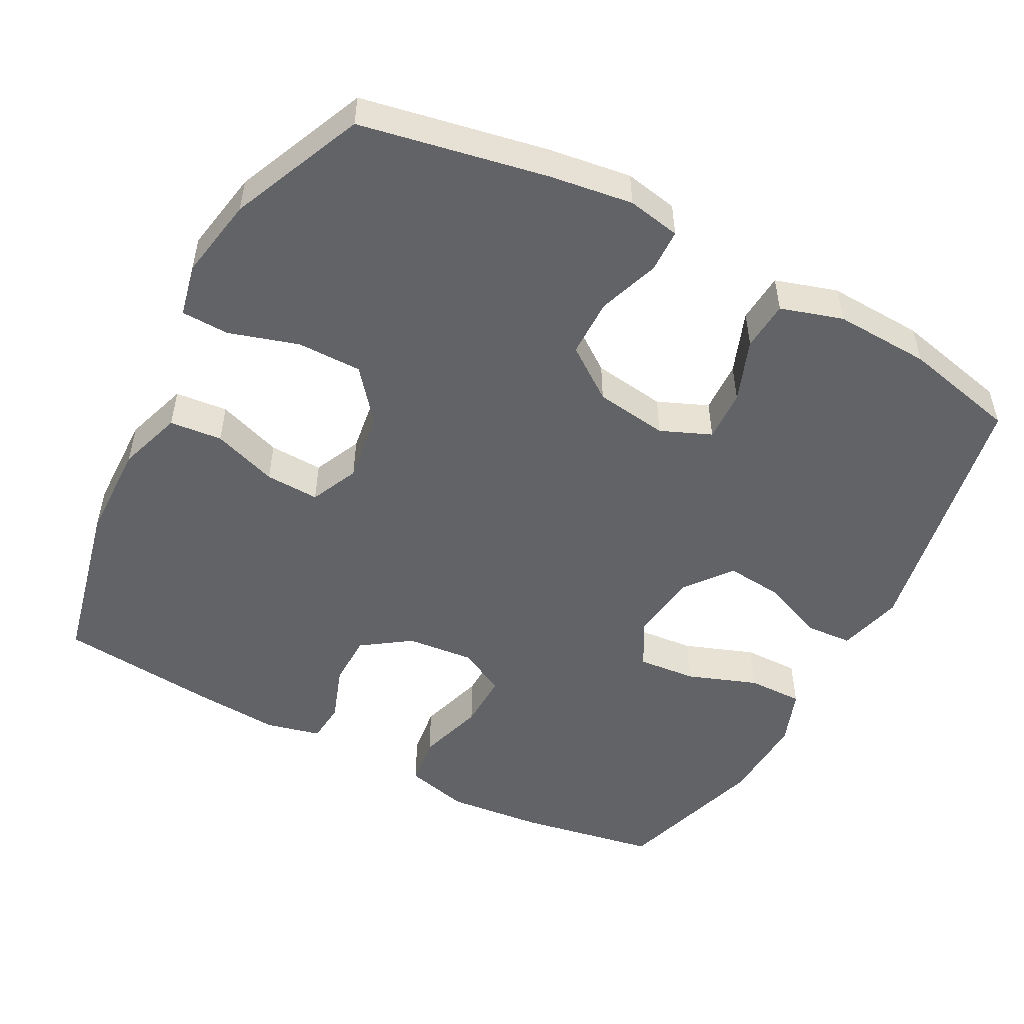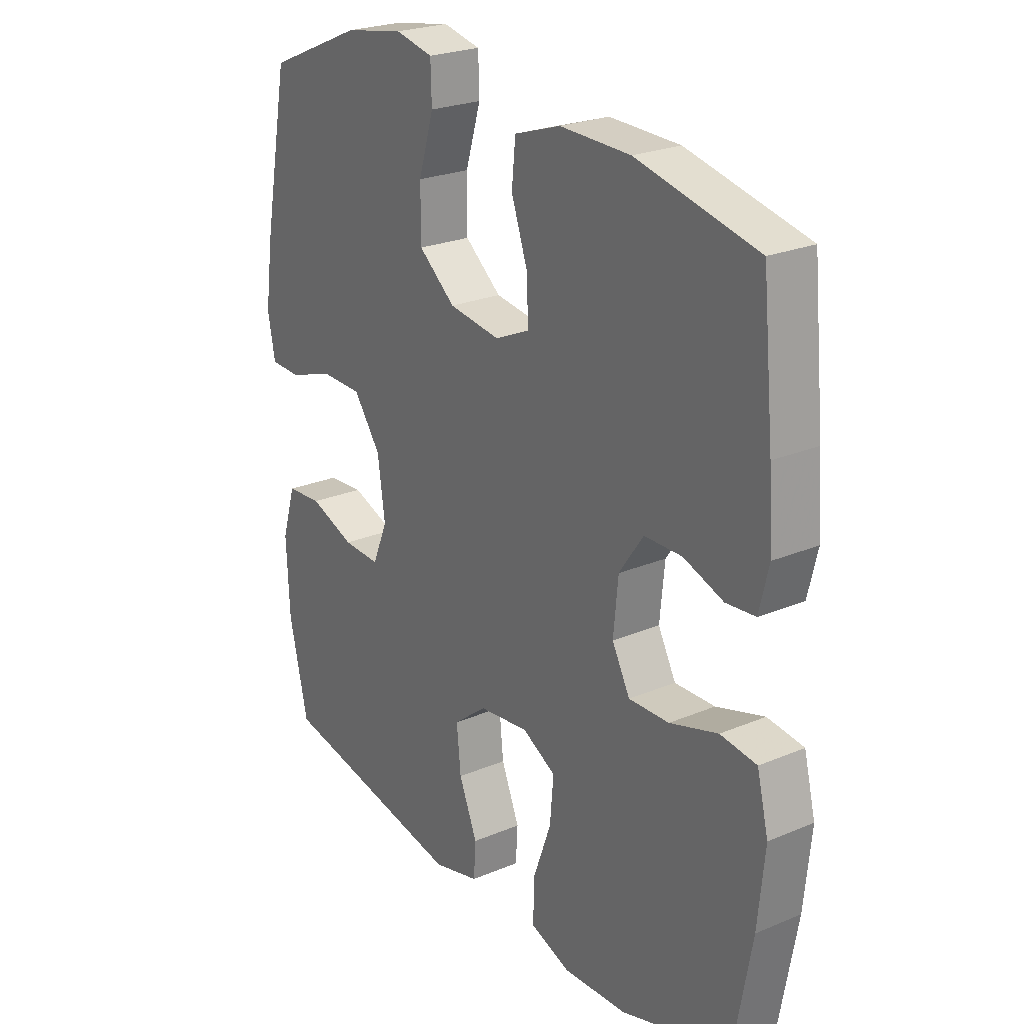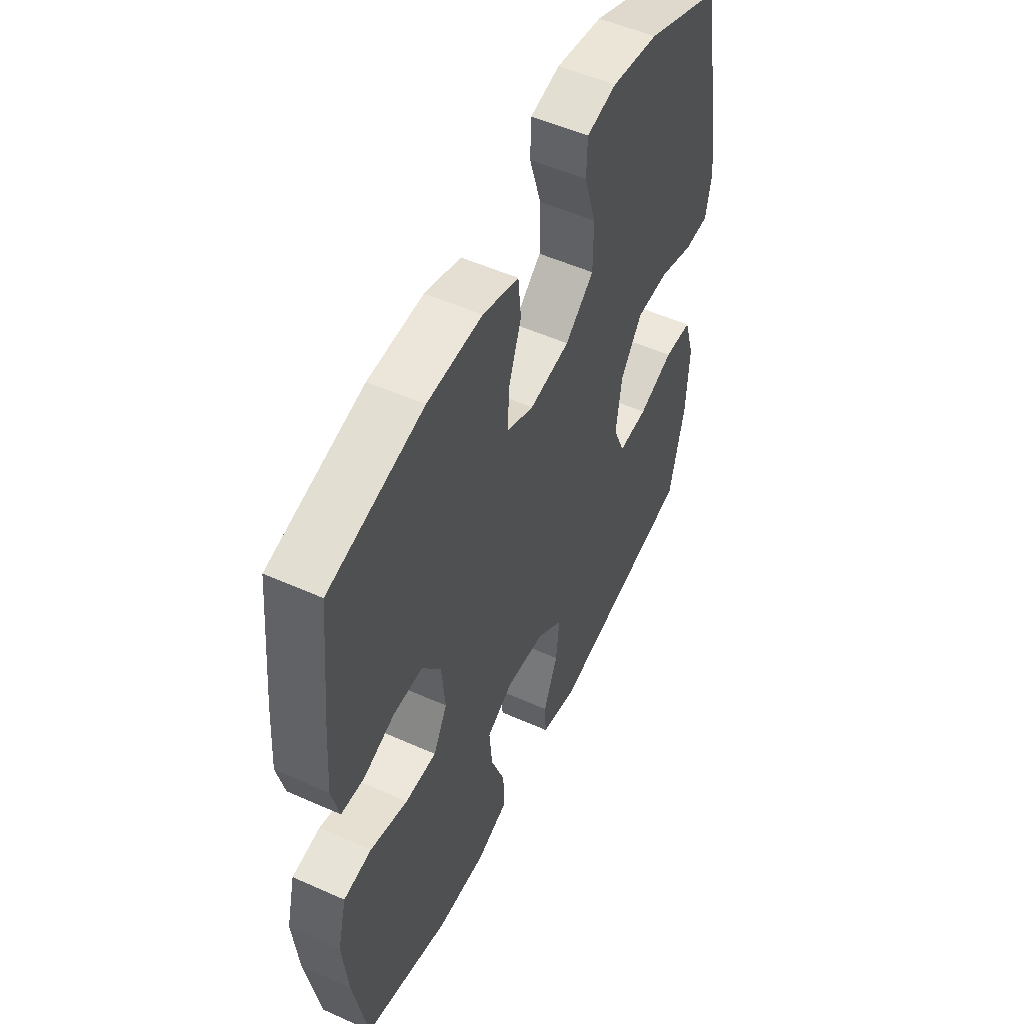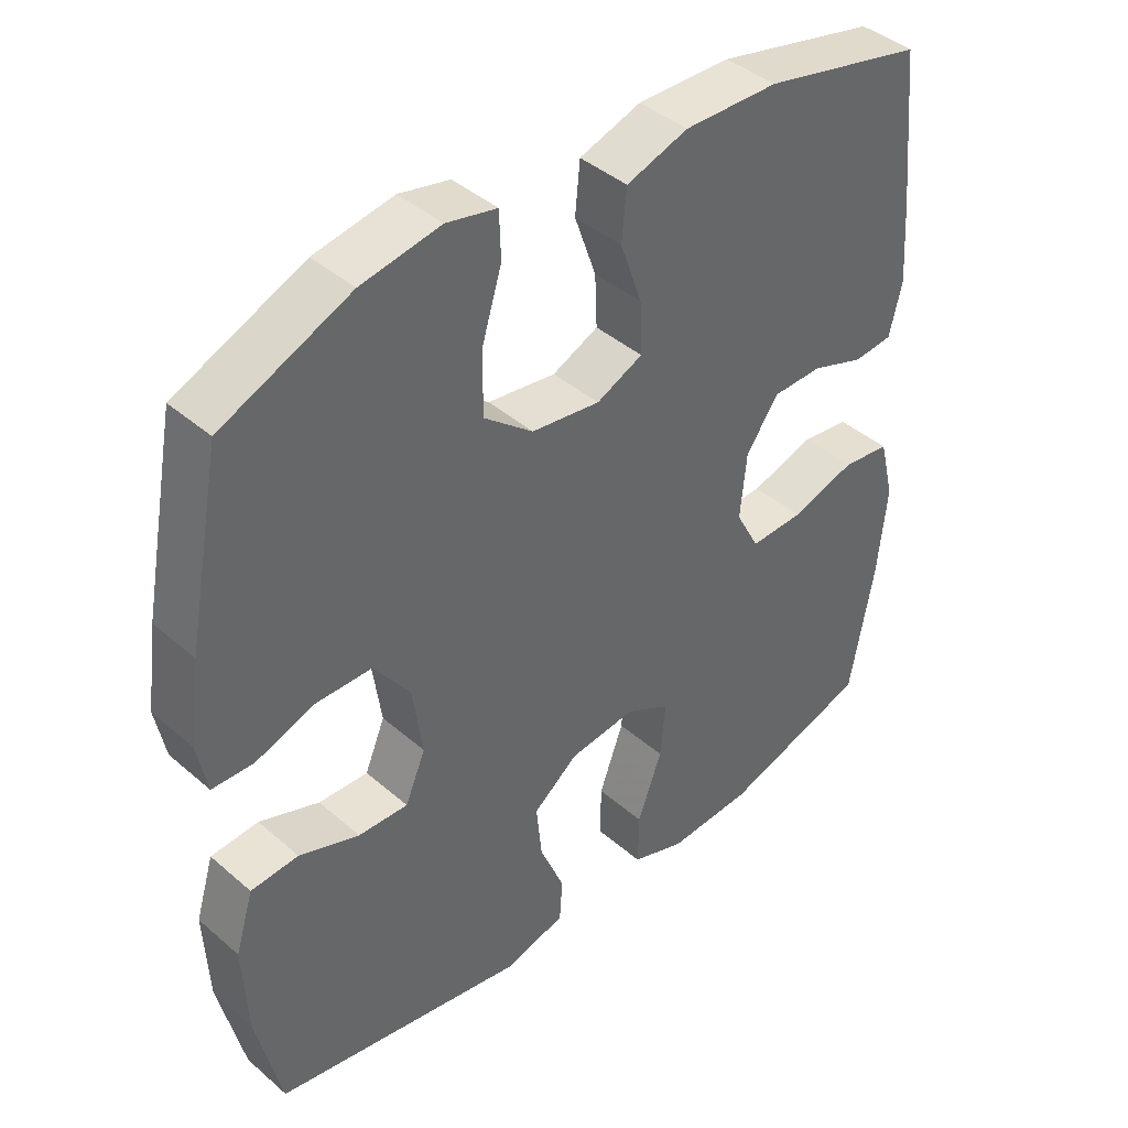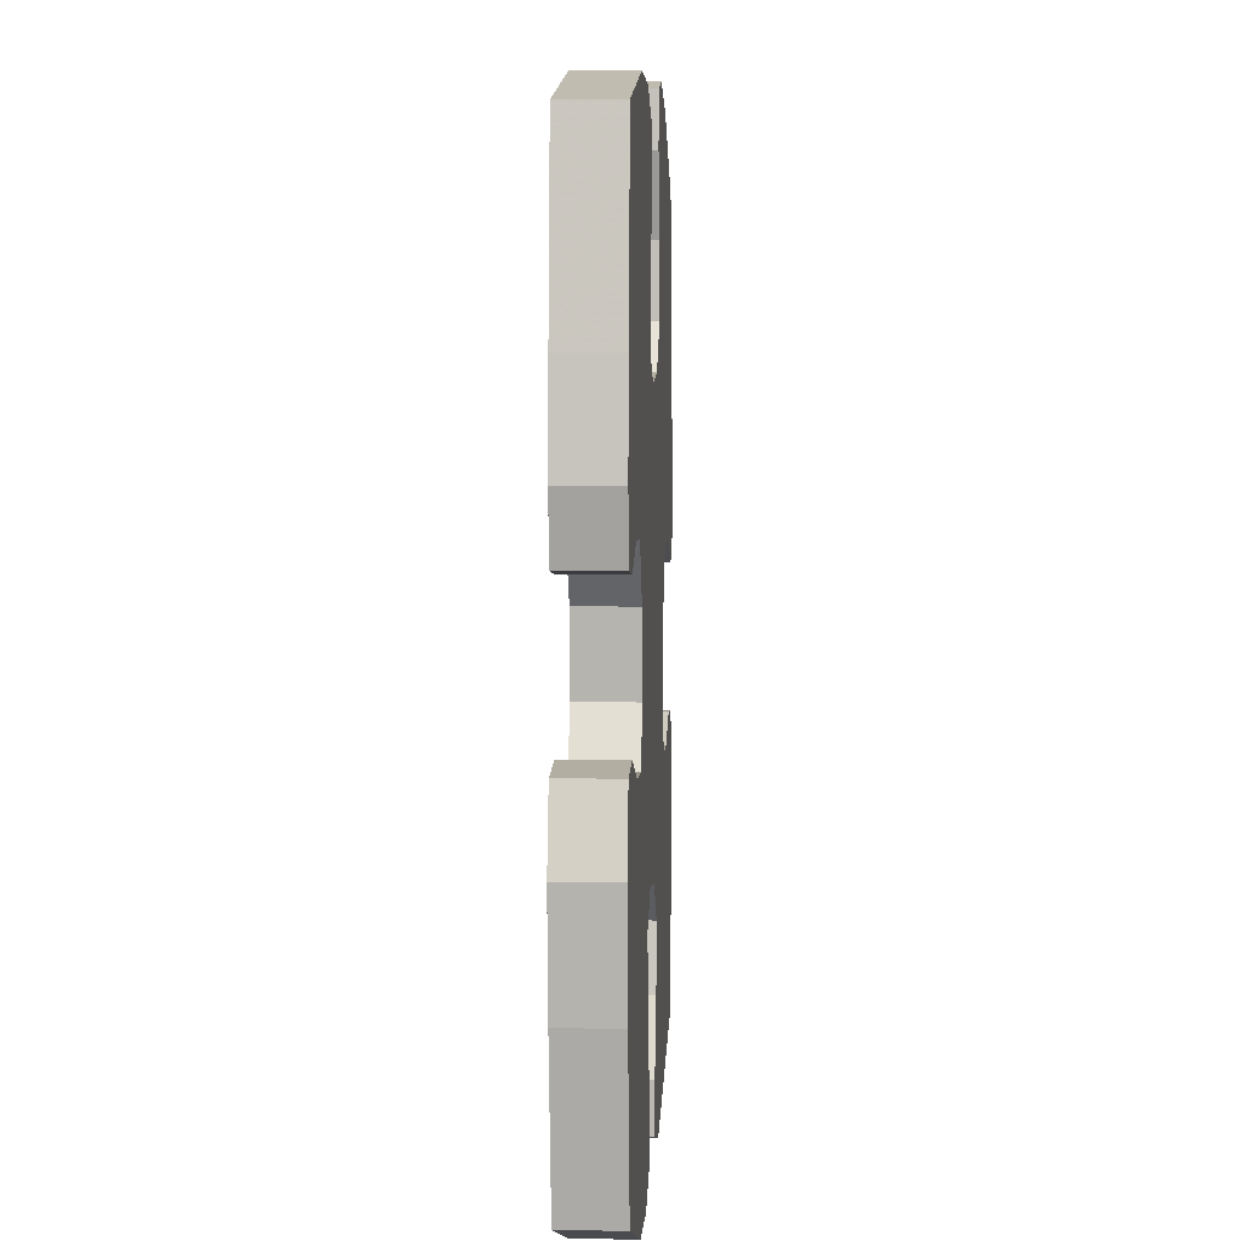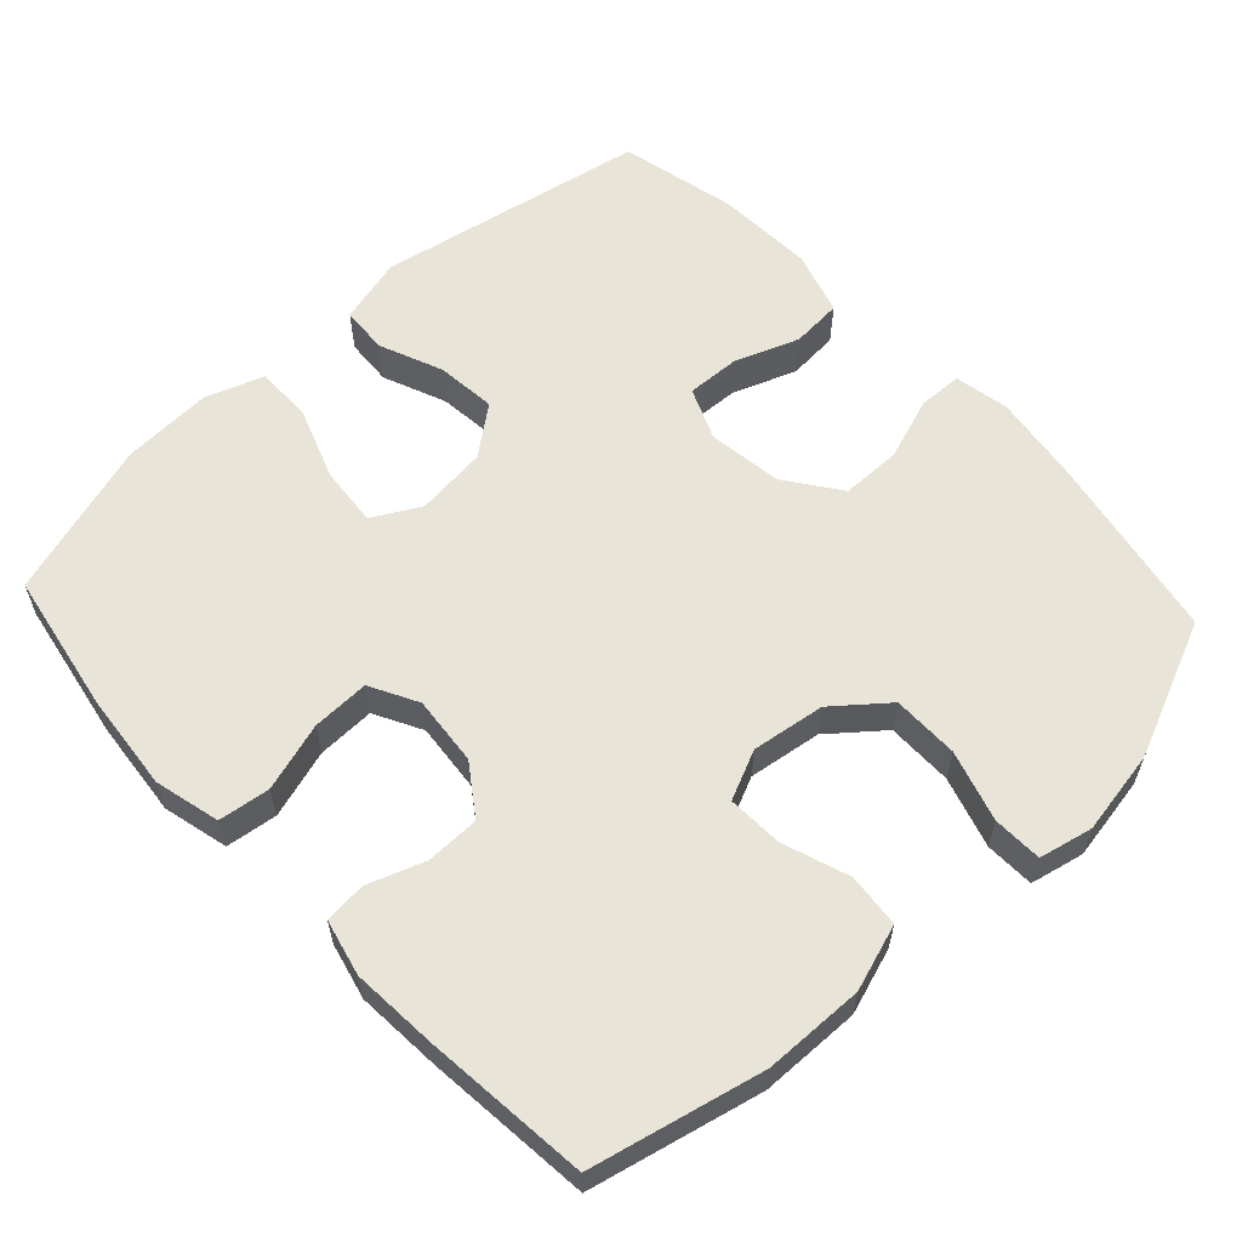
<metadata>
{"format":"obj","ext":"obj","renderer":"f3d","projection":"perspective","resolution":1024,"background":"white","views":[{"elev":-51.0,"azim":62.1,"up":"+Y"},{"elev":24.2,"azim":-124.8,"up":"+Z"},{"elev":53.0,"azim":-64.4,"up":"+Z"},{"elev":41.7,"azim":136.1,"up":"+Z"},{"elev":3.5,"azim":-87.0,"up":"+Z"},{"elev":59.8,"azim":-42.9,"up":"+Y"}]}
</metadata>
<code>
v -0.5 0.07 0.5
v -0.27 0.07 0.553
v -0.136 0.07 0.556
v -0.048 0.07 0.527
v -0.041 0.07 0.455
v -0.072 0.07 0.366
v -0.075 0.07 0.292
v -0.009 0.07 0.262
v 0.089 0.07 0.276
v 0.159 0.07 0.333
v 0.159 0.07 0.422
v 0.13 0.07 0.517
v 0.132 0.07 0.583
v 0.204 0.07 0.599
v 0.317 0.07 0.579
v 0.5 0.07 0.5
v 0.549 0.07 0.245
v 0.565 0.07 0.131
v 0.551 0.07 0.058
v 0.492 0.07 0.056
v 0.408 0.07 0.085
v 0.328 0.07 0.084
v 0.276 0.07 0.012
v 0.262 0.07 -0.088
v 0.291 0.07 -0.157
v 0.362 0.07 -0.154
v 0.448 0.07 -0.122
v 0.516 0.07 -0.127
v 0.542 0.07 -0.212
v 0.536 0.07 -0.343
v 0.5 0.07 -0.5
v 0.139 0.07 -0.568
v 0.05 0.07 -0.545
v 0.046 0.07 -0.482
v 0.081 0.07 -0.397
v 0.089 0.07 -0.317
v 0.025 0.07 -0.267
v -0.07 0.07 -0.256
v -0.134 0.07 -0.291
v -0.127 0.07 -0.371
v -0.092 0.07 -0.467
v -0.091 0.07 -0.543
v -0.168 0.07 -0.571
v -0.29 0.07 -0.565
v -0.5 0.07 -0.5
v -0.534 0.07 -0.311
v -0.547 0.07 -0.18
v -0.525 0.07 -0.092
v -0.456 0.07 -0.083
v -0.364 0.07 -0.111
v -0.287 0.07 -0.113
v -0.253 0.07 -0.049
v -0.262 0.07 0.044
v -0.308 0.07 0.11
v -0.38 0.07 0.111
v -0.456 0.07 0.084
v -0.512 0.07 0.089
v -0.53 0.07 0.164
v -0.522 0.07 0.279
v -0.5 0 0.5
v -0.27 0 0.553
v -0.136 0 0.556
v -0.048 0 0.527
v -0.041 0 0.455
v -0.072 0 0.366
v -0.075 0 0.292
v -0.009 0 0.262
v 0.089 0 0.276
v 0.159 0 0.333
v 0.159 0 0.422
v 0.13 0 0.517
v 0.132 0 0.583
v 0.204 0 0.599
v 0.317 0 0.579
v 0.5 0 0.5
v 0.549 0 0.245
v 0.565 0 0.131
v 0.551 0 0.058
v 0.492 0 0.056
v 0.408 0 0.085
v 0.328 0 0.084
v 0.276 0 0.012
v 0.262 0 -0.088
v 0.291 0 -0.157
v 0.362 0 -0.154
v 0.448 0 -0.122
v 0.516 0 -0.127
v 0.542 0 -0.212
v 0.536 0 -0.343
v 0.5 0 -0.5
v 0.139 0 -0.568
v 0.05 0 -0.545
v 0.046 0 -0.482
v 0.081 0 -0.397
v 0.089 0 -0.317
v 0.025 0 -0.267
v -0.07 0 -0.256
v -0.134 0 -0.291
v -0.127 0 -0.371
v -0.092 0 -0.467
v -0.091 0 -0.543
v -0.168 0 -0.571
v -0.29 0 -0.565
v -0.5 0 -0.5
v -0.534 0 -0.311
v -0.547 0 -0.18
v -0.525 0 -0.092
v -0.456 0 -0.083
v -0.364 0 -0.111
v -0.287 0 -0.113
v -0.253 0 -0.049
v -0.262 0 0.044
v -0.308 0 0.11
v -0.38 0 0.111
v -0.456 0 0.084
v -0.512 0 0.089
v -0.53 0 0.164
v -0.522 0 0.279
f 55 56 57 58
f 54 55 58 59
f 47 48 49 50
f 47 50 51
f 46 47 51
f 45 46 51
f 44 45 51
f 43 44 51 52
f 40 41 42 43
f 39 40 43 52
f 32 33 34 35
f 32 35 36
f 31 32 36
f 30 31 36 37
f 26 27 28 29
f 25 26 29 30
f 18 19 20 21
f 18 21 22
f 17 18 22
f 16 17 22
f 15 16 22 23
f 11 12 13 14
f 10 11 14 15
f 3 4 5 6
f 3 6 7
f 2 3 7
f 54 59 1 2
f 53 54 2 7
f 38 39 52 53
f 37 38 53 7
f 25 30 37
f 24 25 37 7
f 10 15 23 24
f 9 10 24
f 8 9 24
f 7 8 24
f 117 116 115 114
f 118 117 114 113
f 109 108 107 106
f 110 109 106
f 110 106 105
f 110 105 104
f 110 104 103
f 111 110 103 102
f 102 101 100 99
f 111 102 99 98
f 94 93 92 91
f 95 94 91
f 95 91 90
f 96 95 90 89
f 88 87 86 85
f 89 88 85 84
f 80 79 78 77
f 81 80 77
f 81 77 76
f 81 76 75
f 82 81 75 74
f 73 72 71 70
f 74 73 70 69
f 65 64 63 62
f 66 65 62
f 66 62 61
f 61 60 118 113
f 66 61 113 112
f 112 111 98 97
f 66 112 97 96
f 96 89 84
f 66 96 84 83
f 83 82 74 69
f 83 69 68
f 83 68 67
f 83 67 66
f 1 60 61 2
f 2 61 62 3
f 3 62 63 4
f 4 63 64 5
f 5 64 65 6
f 6 65 66 7
f 7 66 67 8
f 8 67 68 9
f 9 68 69 10
f 10 69 70 11
f 11 70 71 12
f 12 71 72 13
f 13 72 73 14
f 14 73 74 15
f 15 74 75 16
f 16 75 76 17
f 17 76 77 18
f 18 77 78 19
f 19 78 79 20
f 20 79 80 21
f 21 80 81 22
f 22 81 82 23
f 23 82 83 24
f 24 83 84 25
f 25 84 85 26
f 26 85 86 27
f 27 86 87 28
f 28 87 88 29
f 29 88 89 30
f 30 89 90 31
f 31 90 91 32
f 32 91 92 33
f 33 92 93 34
f 34 93 94 35
f 35 94 95 36
f 36 95 96 37
f 37 96 97 38
f 38 97 98 39
f 39 98 99 40
f 40 99 100 41
f 41 100 101 42
f 42 101 102 43
f 43 102 103 44
f 44 103 104 45
f 45 104 105 46
f 46 105 106 47
f 47 106 107 48
f 48 107 108 49
f 49 108 109 50
f 50 109 110 51
f 51 110 111 52
f 52 111 112 53
f 53 112 113 54
f 54 113 114 55
f 55 114 115 56
f 56 115 116 57
f 57 116 117 58
f 58 117 118 59
f 59 118 60 1

</code>
